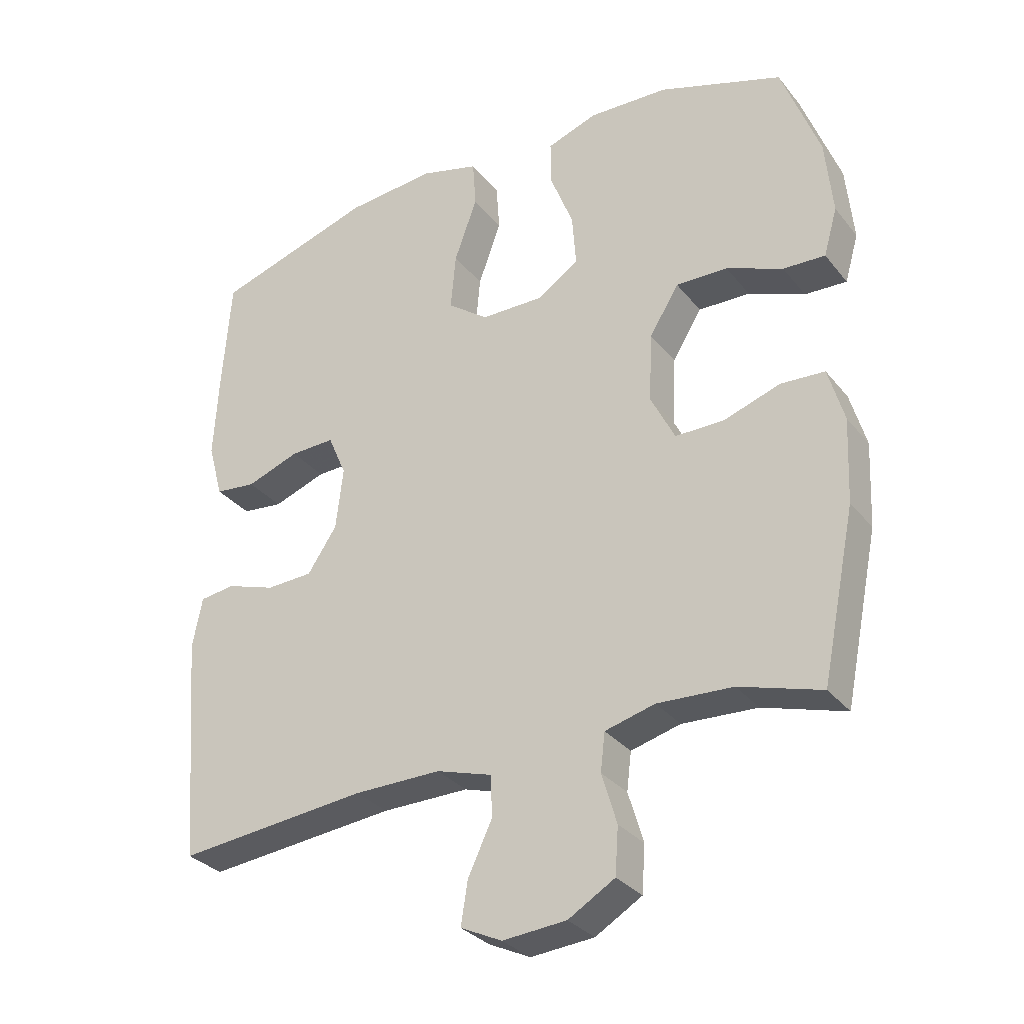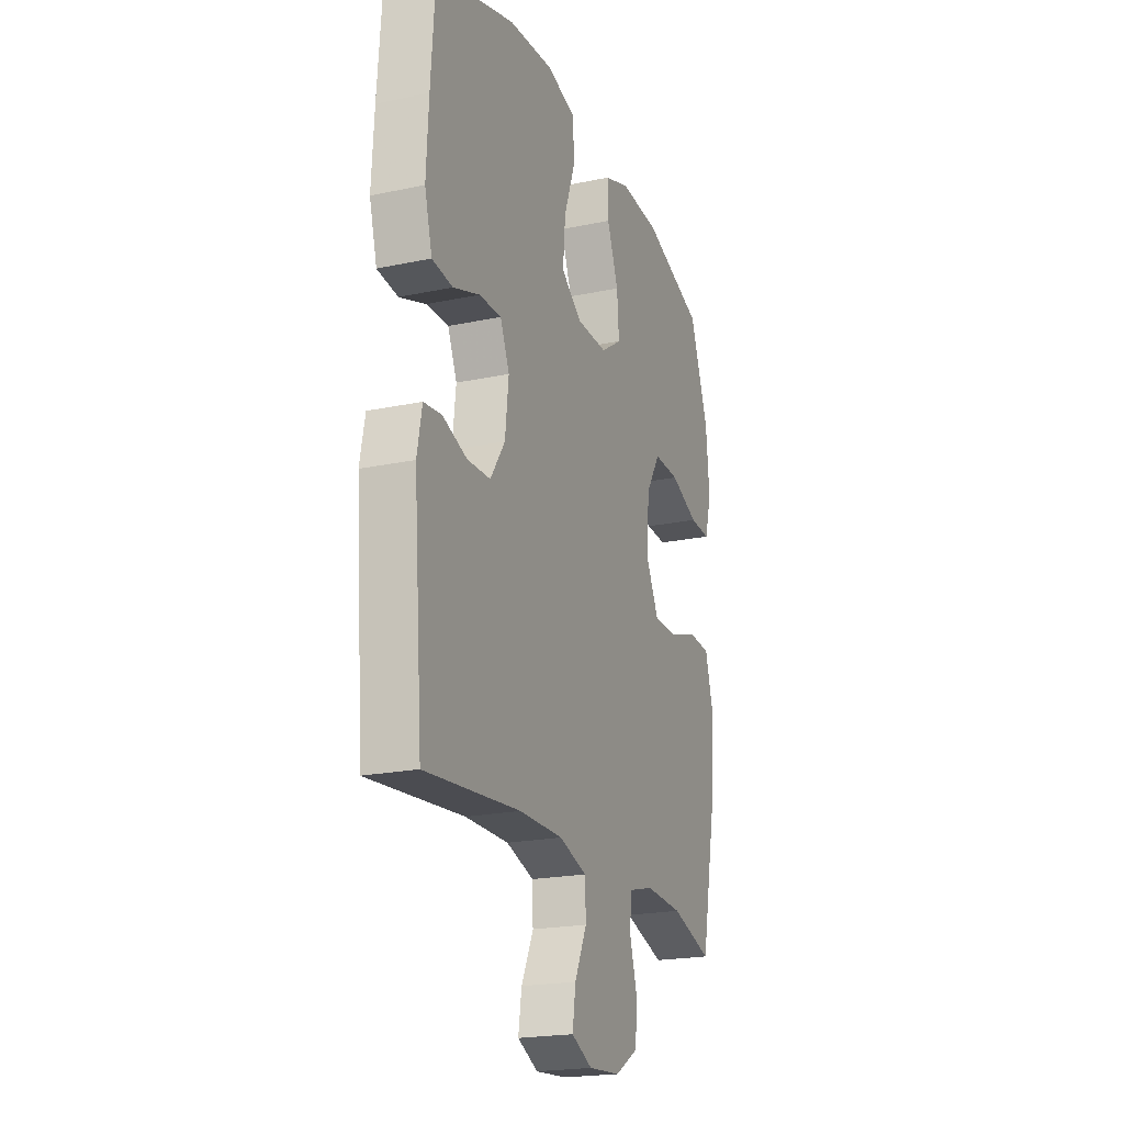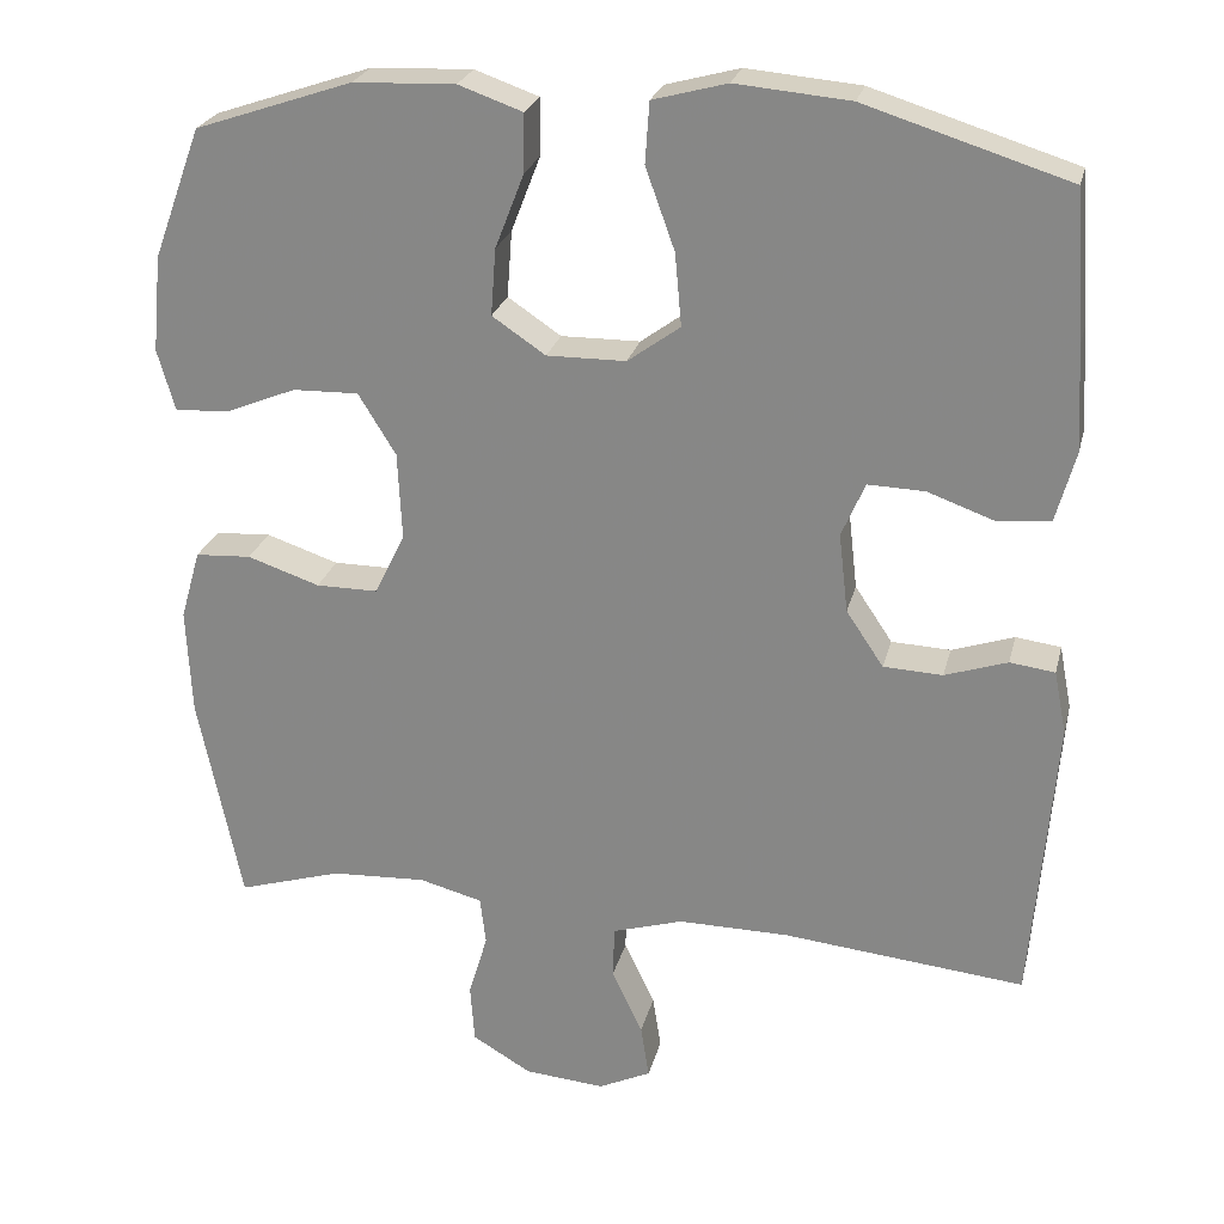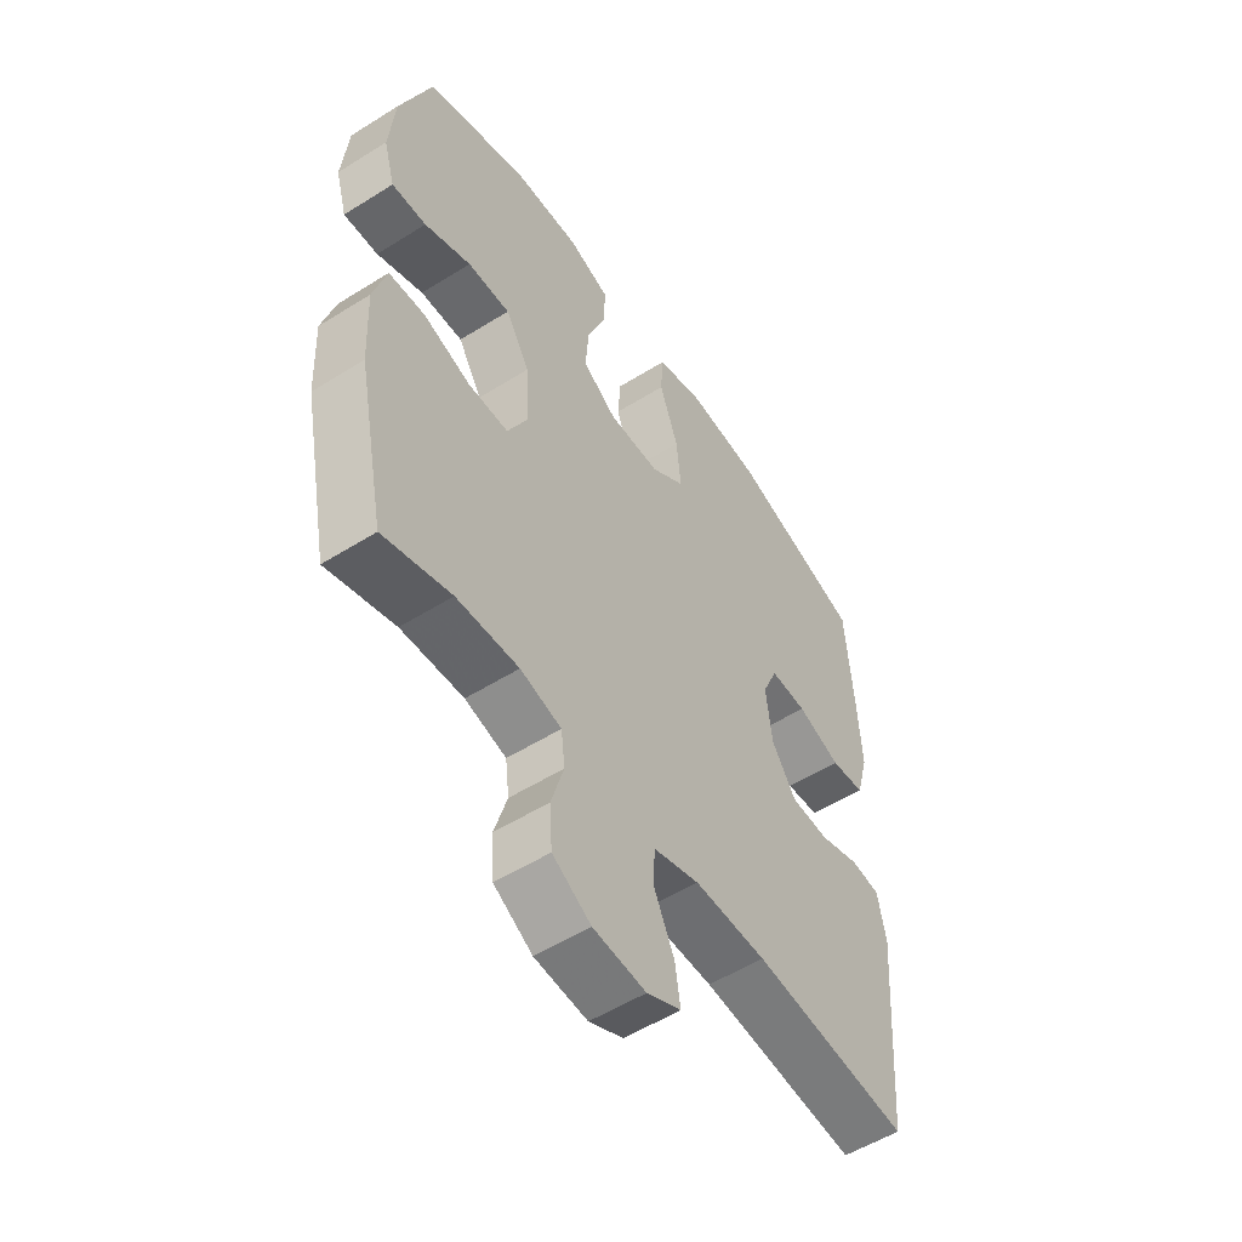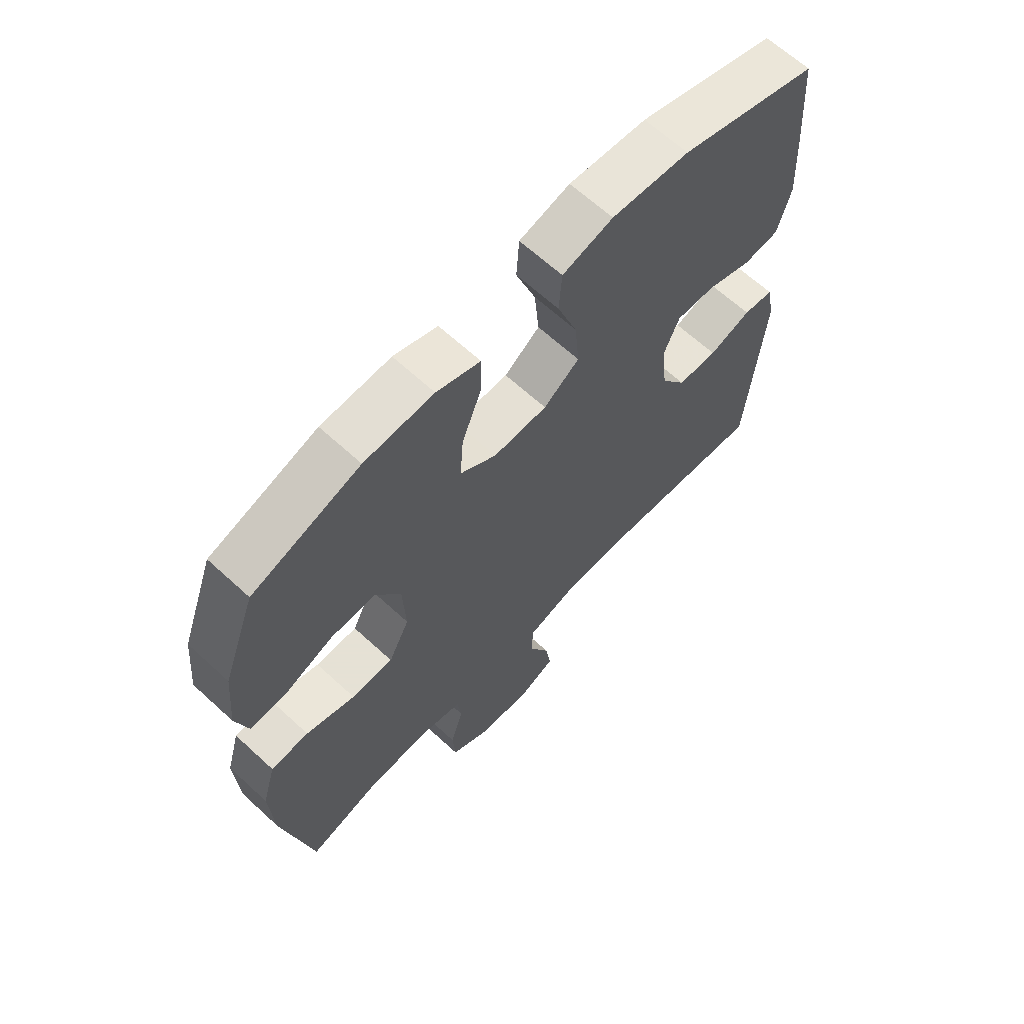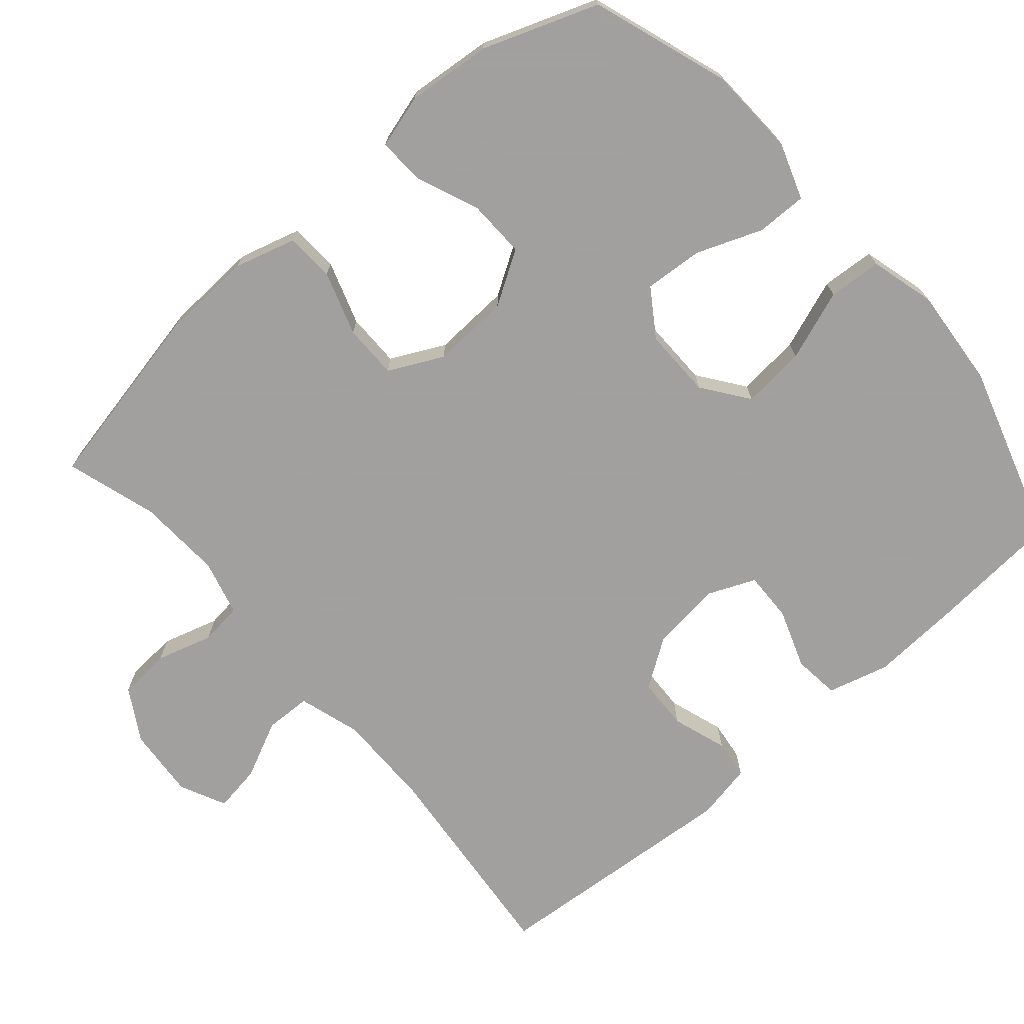
<metadata>
{"format":"obj","ext":"obj","renderer":"f3d","projection":"perspective","resolution":1024,"background":"white","views":[{"elev":-31.2,"azim":-148.3,"up":"+Z"},{"elev":-21.0,"azim":110.7,"up":"+Z"},{"elev":24.8,"azim":13.4,"up":"+Z"},{"elev":-54.0,"azim":-56.3,"up":"+Z"},{"elev":64.9,"azim":-47.2,"up":"+Z"},{"elev":-71.9,"azim":-49.0,"up":"+Y"}]}
</metadata>
<code>
v 0.5 0.07 -0.5
v 0.209 0.07 -0.471
v 0.076 0.07 -0.47
v -0.009 0.07 -0.496
v -0.011 0.07 -0.559
v 0.026 0.07 -0.637
v 0.036 0.07 -0.702
v -0.027 0.07 -0.732
v -0.124 0.07 -0.724
v -0.195 0.07 -0.682
v -0.2 0.07 -0.611
v -0.177 0.07 -0.534
v -0.184 0.07 -0.476
v -0.26 0.07 -0.456
v -0.375 0.07 -0.462
v -0.5 0.07 -0.5
v -0.552 0.07 -0.246
v -0.558 0.07 -0.118
v -0.534 0.07 -0.034
v -0.467 0.07 -0.03
v -0.38 0.07 -0.059
v -0.306 0.07 -0.059
v -0.269 0.07 0.015
v -0.274 0.07 0.121
v -0.319 0.07 0.194
v -0.398 0.07 0.192
v -0.484 0.07 0.157
v -0.548 0.07 0.154
v -0.569 0.07 0.227
v -0.558 0.07 0.343
v -0.5 0.07 0.5
v -0.311 0.07 0.564
v -0.189 0.07 0.569
v -0.112 0.07 0.542
v -0.113 0.07 0.473
v -0.148 0.07 0.383
v -0.154 0.07 0.303
v -0.09 0.07 0.26
v 0.005 0.07 0.261
v 0.068 0.07 0.307
v 0.06 0.07 0.394
v 0.025 0.07 0.491
v 0.03 0.07 0.564
v 0.119 0.07 0.588
v 0.256 0.07 0.576
v 0.5 0.07 0.5
v 0.513 0.07 0.323
v 0.52 0.07 0.196
v 0.497 0.07 0.112
v 0.434 0.07 0.105
v 0.353 0.07 0.134
v 0.285 0.07 0.136
v 0.257 0.07 0.071
v 0.268 0.07 -0.024
v 0.313 0.07 -0.091
v 0.384 0.07 -0.094
v 0.459 0.07 -0.069
v 0.513 0.07 -0.076
v 0.528 0.07 -0.153
v 0.5 0 -0.5
v 0.209 0 -0.471
v 0.076 0 -0.47
v -0.009 0 -0.496
v -0.011 0 -0.559
v 0.026 0 -0.637
v 0.036 0 -0.702
v -0.027 0 -0.732
v -0.124 0 -0.724
v -0.195 0 -0.682
v -0.2 0 -0.611
v -0.177 0 -0.534
v -0.184 0 -0.476
v -0.26 0 -0.456
v -0.375 0 -0.462
v -0.5 0 -0.5
v -0.552 0 -0.246
v -0.558 0 -0.118
v -0.534 0 -0.034
v -0.467 0 -0.03
v -0.38 0 -0.059
v -0.306 0 -0.059
v -0.269 0 0.015
v -0.274 0 0.121
v -0.319 0 0.194
v -0.398 0 0.192
v -0.484 0 0.157
v -0.548 0 0.154
v -0.569 0 0.227
v -0.558 0 0.343
v -0.5 0 0.5
v -0.311 0 0.564
v -0.189 0 0.569
v -0.112 0 0.542
v -0.113 0 0.473
v -0.148 0 0.383
v -0.154 0 0.303
v -0.09 0 0.26
v 0.005 0 0.261
v 0.068 0 0.307
v 0.06 0 0.394
v 0.025 0 0.491
v 0.03 0 0.564
v 0.119 0 0.588
v 0.256 0 0.576
v 0.5 0 0.5
v 0.513 0 0.323
v 0.52 0 0.196
v 0.497 0 0.112
v 0.434 0 0.105
v 0.353 0 0.134
v 0.285 0 0.136
v 0.257 0 0.071
v 0.268 0 -0.024
v 0.313 0 -0.091
v 0.384 0 -0.094
v 0.459 0 -0.069
v 0.513 0 -0.076
v 0.528 0 -0.153
f 56 57 58 59
f 55 56 59 1
f 54 55 1 2
f 53 54 2 3
f 48 49 50 51
f 48 51 52
f 47 48 52
f 46 47 52
f 45 46 52
f 44 45 52 53
f 41 42 43 44
f 40 41 44 53
f 33 34 35 36
f 33 36 37
f 32 33 37
f 31 32 37
f 30 31 37 38
f 26 27 28 29
f 25 26 29 30
f 18 19 20 21
f 18 21 22
f 15 16 17 18
f 14 15 18 22
f 13 14 22 23
f 9 10 11 12
f 9 12 13
f 5 6 7 8
f 4 5 8 9
f 40 53 3 4
f 39 40 4 9
f 38 39 9 13
f 25 30 38
f 24 25 38
f 13 23 24 38
f 118 117 116 115
f 60 118 115 114
f 61 60 114 113
f 62 61 113 112
f 110 109 108 107
f 111 110 107
f 111 107 106
f 111 106 105
f 111 105 104
f 112 111 104 103
f 103 102 101 100
f 112 103 100 99
f 95 94 93 92
f 96 95 92
f 96 92 91
f 96 91 90
f 97 96 90 89
f 88 87 86 85
f 89 88 85 84
f 80 79 78 77
f 81 80 77
f 77 76 75 74
f 81 77 74 73
f 82 81 73 72
f 71 70 69 68
f 72 71 68
f 67 66 65 64
f 68 67 64 63
f 63 62 112 99
f 68 63 99 98
f 72 68 98 97
f 97 89 84
f 97 84 83
f 97 83 82 72
f 1 60 61 2
f 2 61 62 3
f 3 62 63 4
f 4 63 64 5
f 5 64 65 6
f 6 65 66 7
f 7 66 67 8
f 8 67 68 9
f 9 68 69 10
f 10 69 70 11
f 11 70 71 12
f 12 71 72 13
f 13 72 73 14
f 14 73 74 15
f 15 74 75 16
f 16 75 76 17
f 17 76 77 18
f 18 77 78 19
f 19 78 79 20
f 20 79 80 21
f 21 80 81 22
f 22 81 82 23
f 23 82 83 24
f 24 83 84 25
f 25 84 85 26
f 26 85 86 27
f 27 86 87 28
f 28 87 88 29
f 29 88 89 30
f 30 89 90 31
f 31 90 91 32
f 32 91 92 33
f 33 92 93 34
f 34 93 94 35
f 35 94 95 36
f 36 95 96 37
f 37 96 97 38
f 38 97 98 39
f 39 98 99 40
f 40 99 100 41
f 41 100 101 42
f 42 101 102 43
f 43 102 103 44
f 44 103 104 45
f 45 104 105 46
f 46 105 106 47
f 47 106 107 48
f 48 107 108 49
f 49 108 109 50
f 50 109 110 51
f 51 110 111 52
f 52 111 112 53
f 53 112 113 54
f 54 113 114 55
f 55 114 115 56
f 56 115 116 57
f 57 116 117 58
f 58 117 118 59
f 59 118 60 1

</code>
